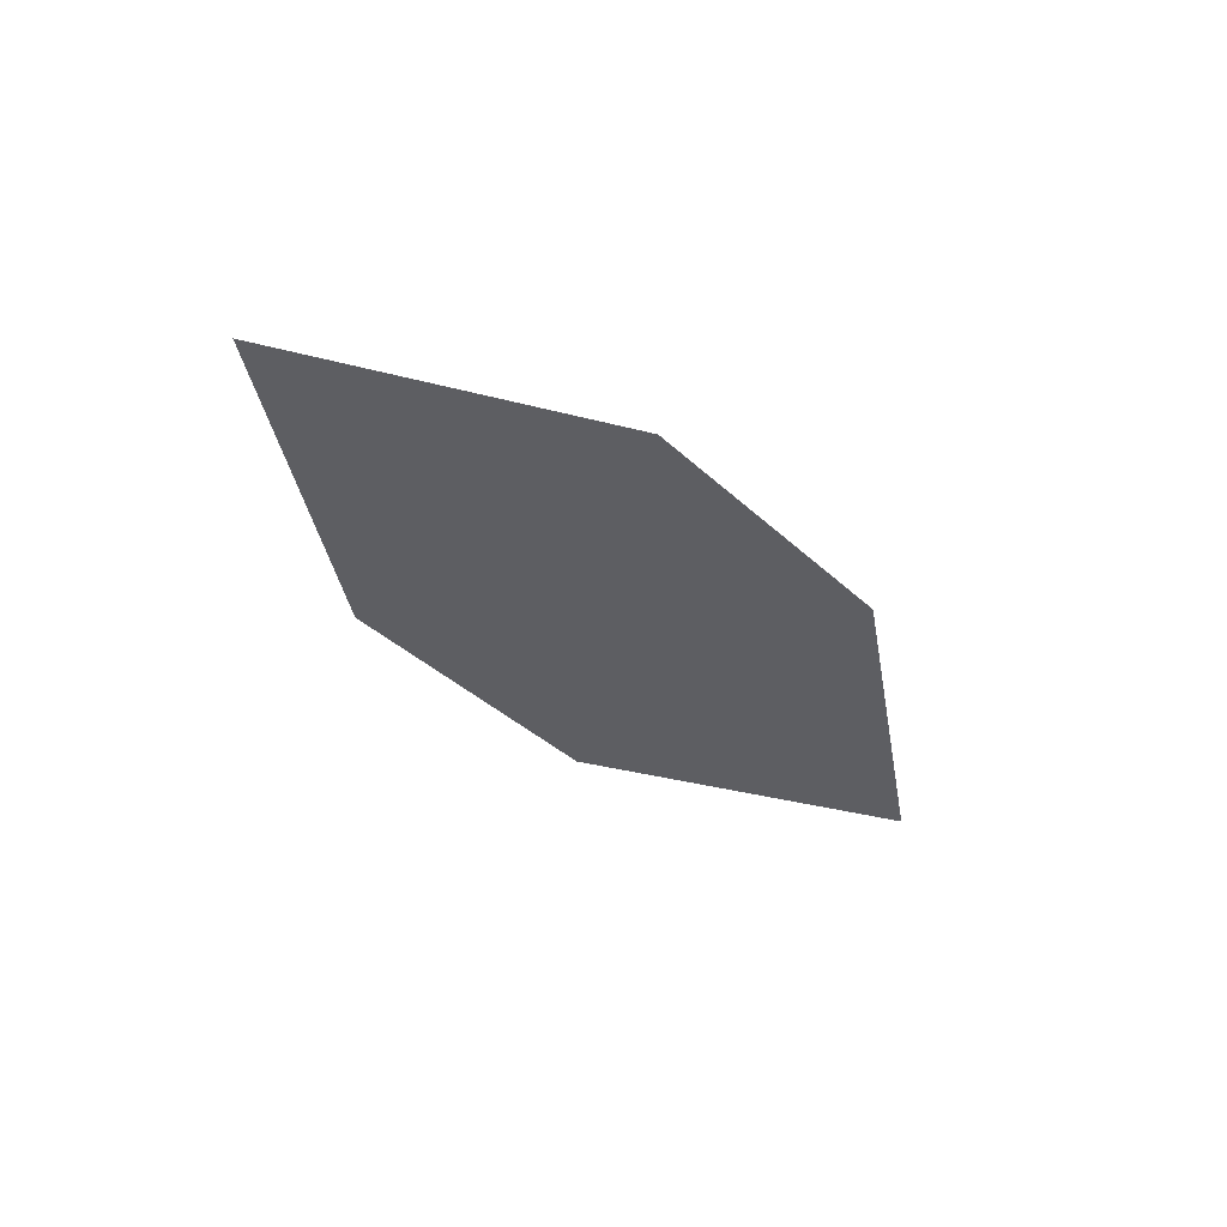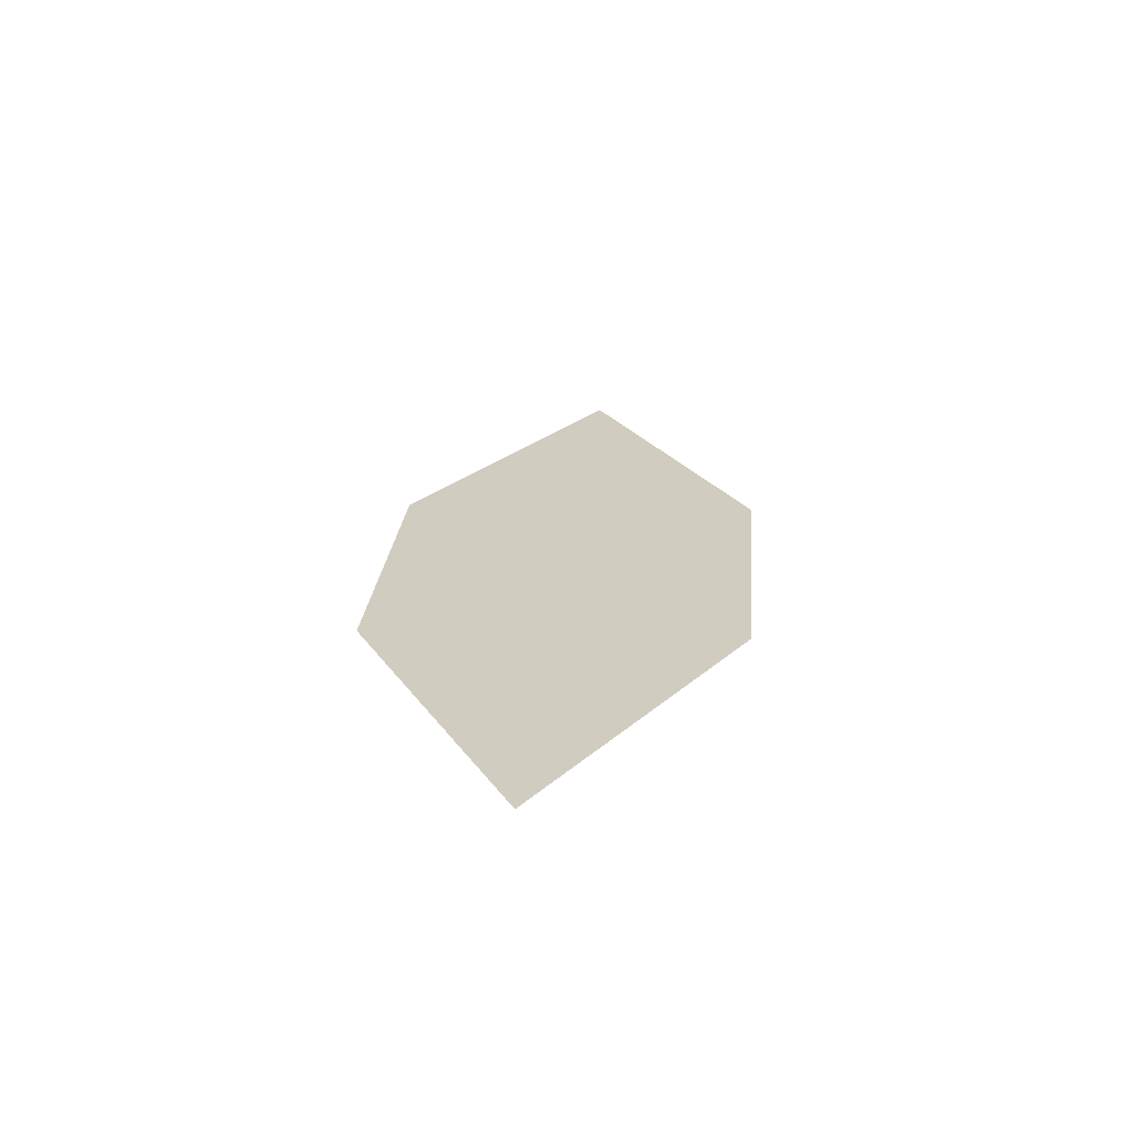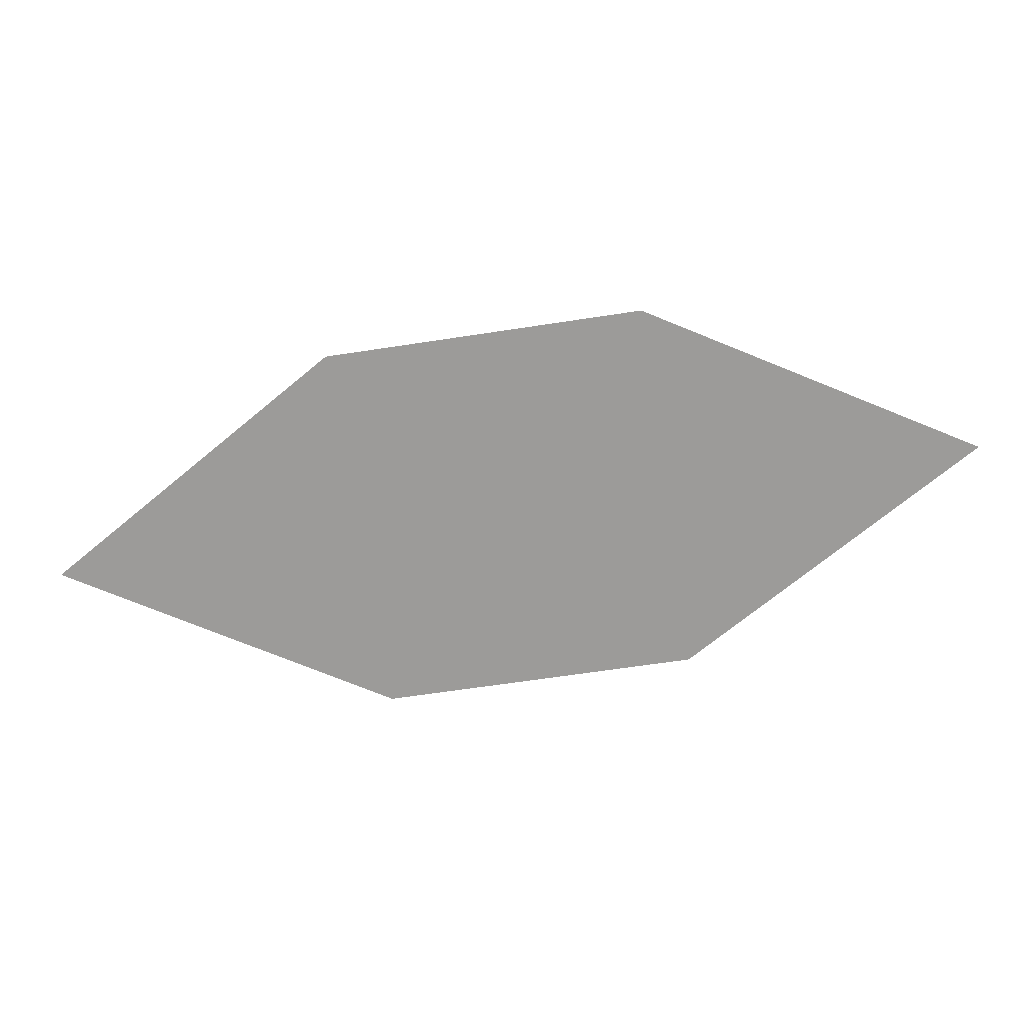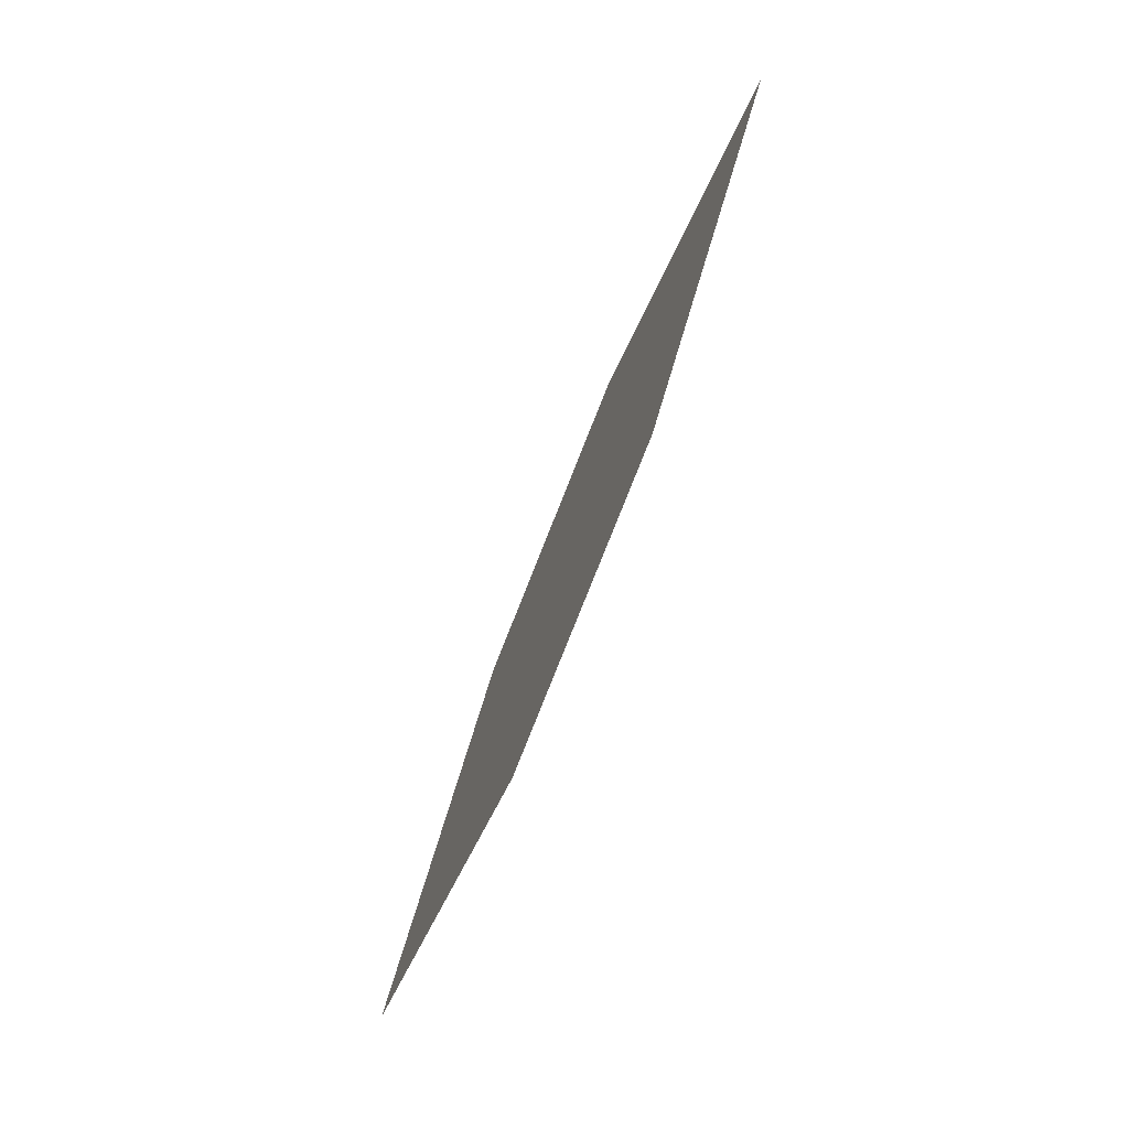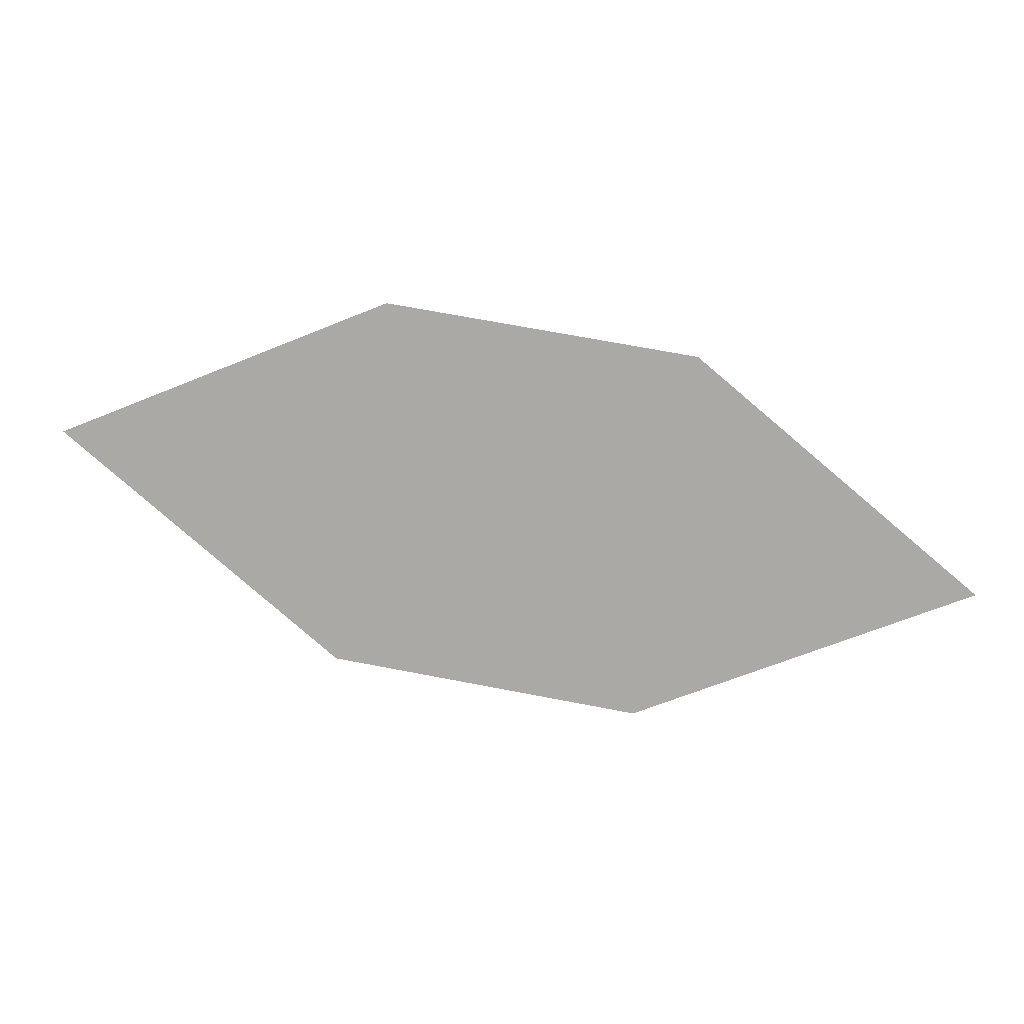
<metadata>
{"format":"obj","ext":"obj","renderer":"f3d","projection":"perspective","resolution":1024,"background":"white","views":[{"elev":-37.3,"azim":-57.6,"up":"+Z"},{"elev":26.1,"azim":-93.8,"up":"+Z"},{"elev":19.0,"azim":-177.1,"up":"+Y"},{"elev":-71.0,"azim":-110.5,"up":"+Y"},{"elev":14.4,"azim":7.9,"up":"+Y"}]}
</metadata>
<code>
o leaves.201
v -0.1089 0.2129 1.248
v -0.2255 0.231 1.251
v -0.1442 0.2423 1.249
v -0.1514 0.1956 1.25
v -0.1903 0.2017 1.251
v -0.183 0.2483 1.25
f 1 2 5 4
f 1 3 6 2

</code>
